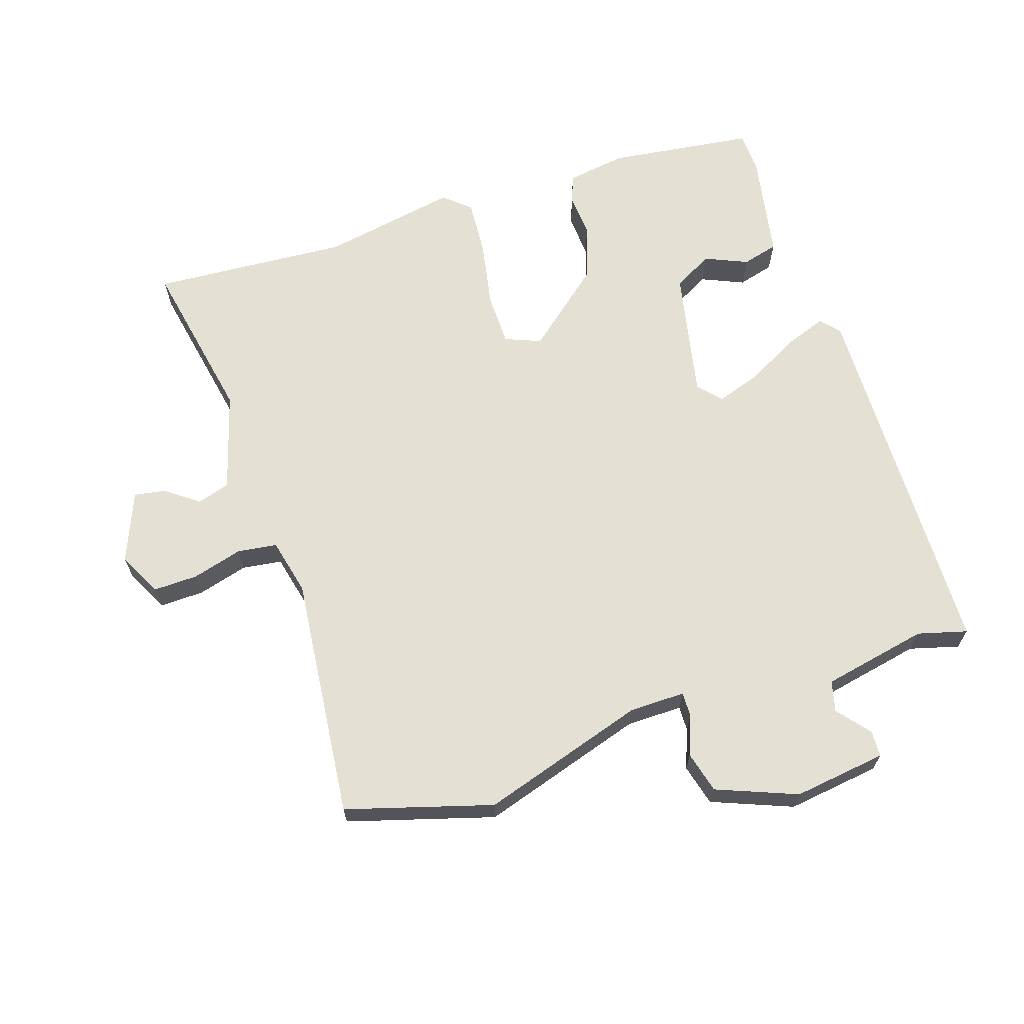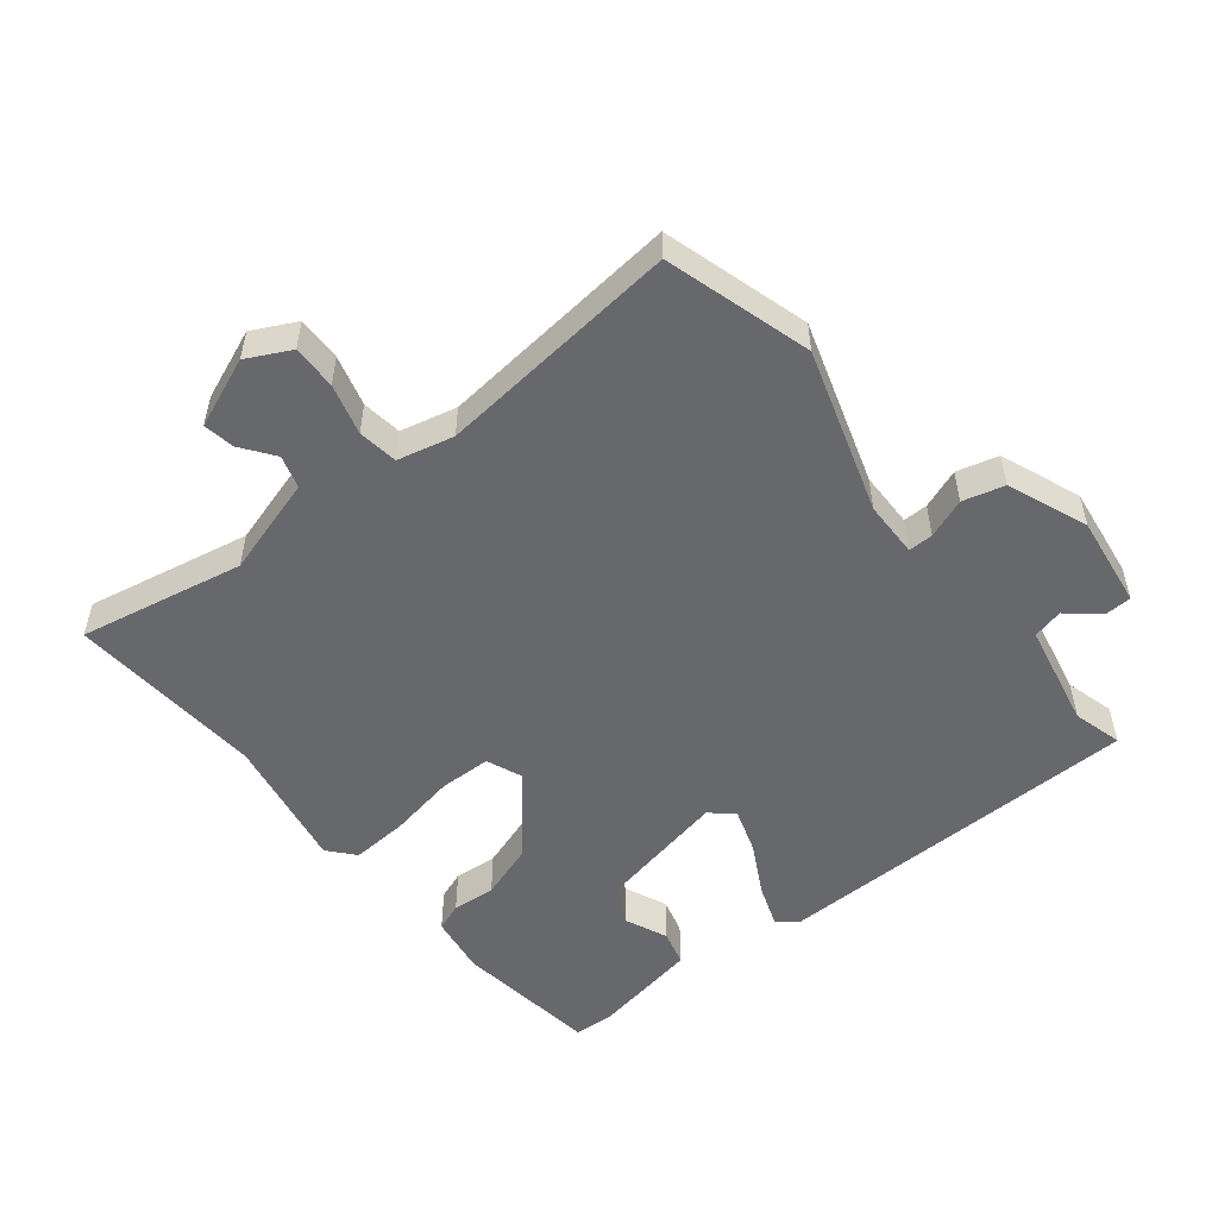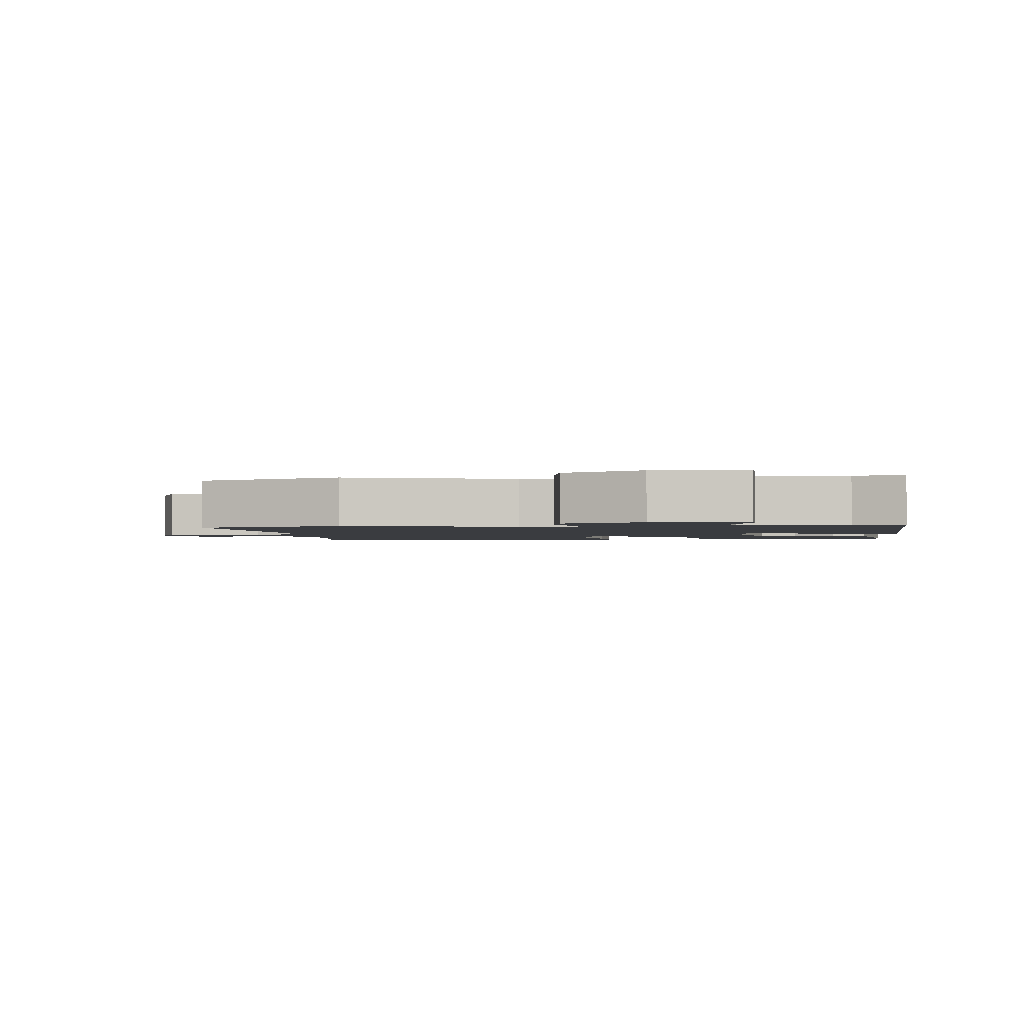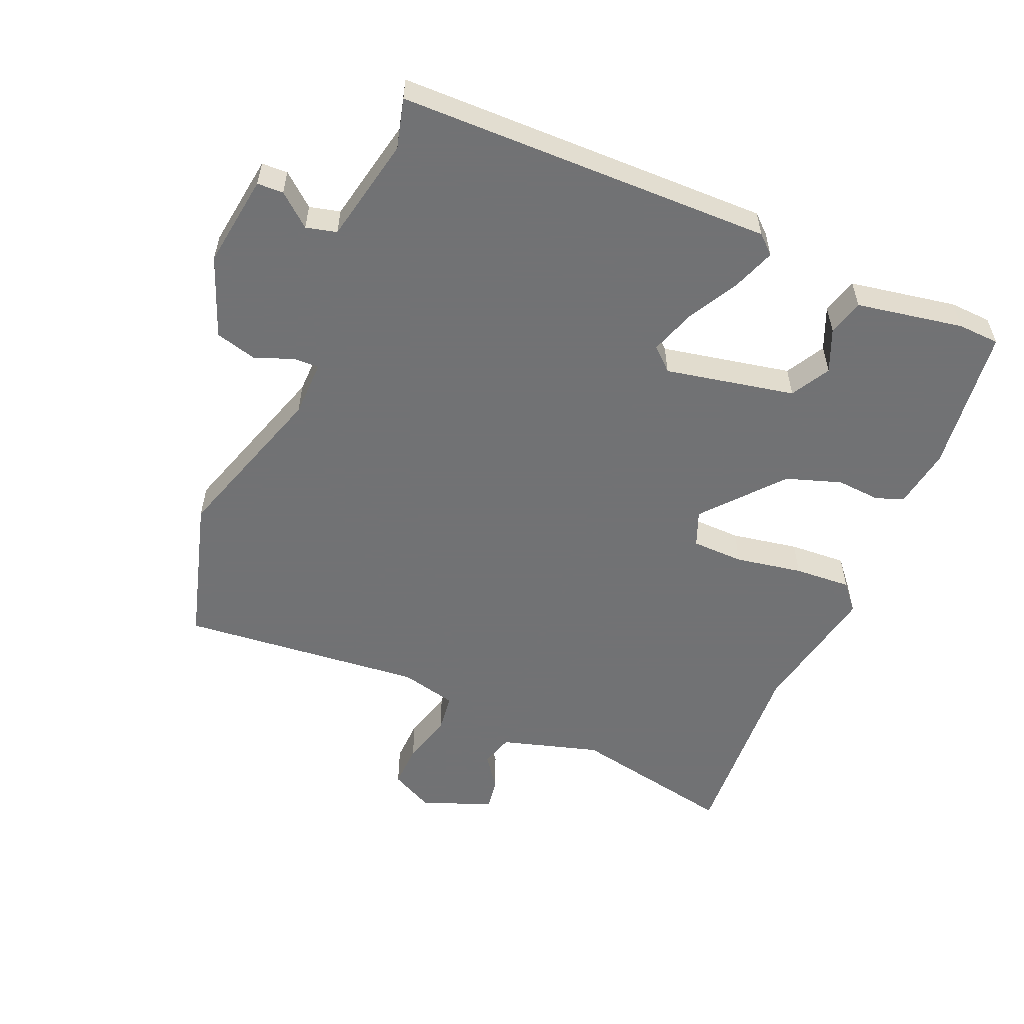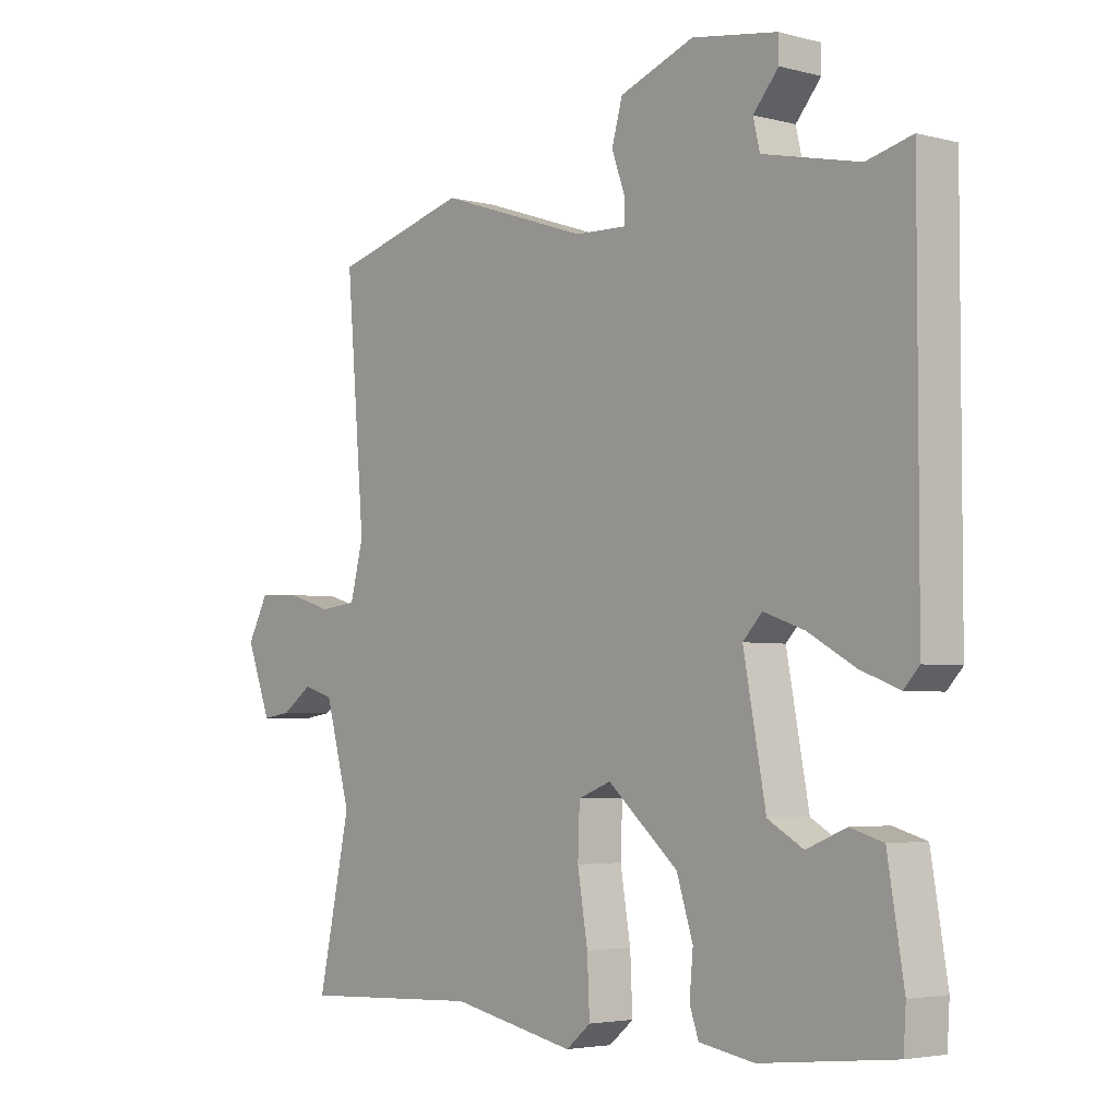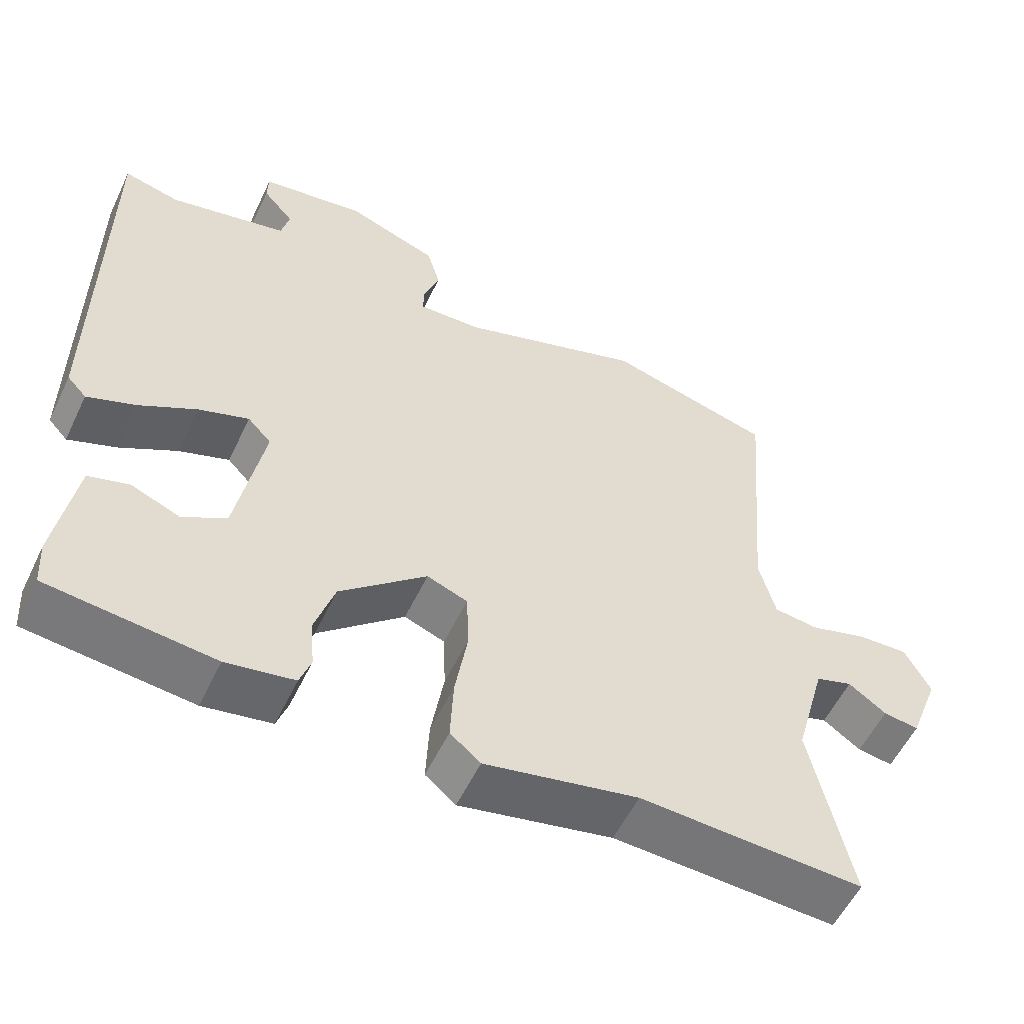
<metadata>
{"format":"obj","ext":"obj","renderer":"f3d","projection":"perspective","resolution":1024,"background":"white","views":[{"elev":66.0,"azim":-16.9,"up":"+Y"},{"elev":-52.4,"azim":-50.2,"up":"+Y"},{"elev":-1.9,"azim":9.3,"up":"+Y"},{"elev":-55.6,"azim":67.8,"up":"+Y"},{"elev":-3.9,"azim":49.3,"up":"+Z"},{"elev":-56.0,"azim":154.6,"up":"+Z"}]}
</metadata>
<code>
v -0.301 0.07 -0.491
v -0.603 0.07 -0.505
v -0.549 0.07 -0.253
v -0.591 0.07 -0.101
v -0.641 0.07 -0.085
v -0.692 0.07 -0.121
v -0.74 0.07 -0.128
v -0.781 0.07 -0.02
v -0.746 0.07 0.046
v -0.678 0.07 0.043
v -0.601 0.07 0.02
v -0.54 0.07 0.027
v -0.518 0.07 0.113
v -0.549 0.07 0.487
v -0.324 0.07 0.548
v -0.074 0.07 0.464
v 0.012 0.07 0.461
v 0.012 0.07 0.499
v -0.01 0.07 0.56
v 0.008 0.07 0.623
v 0.132 0.07 0.669
v 0.274 0.07 0.647
v 0.275 0.07 0.607
v 0.233 0.07 0.558
v 0.244 0.07 0.511
v 0.405 0.07 0.475
v 0.481 0.07 0.494
v 0.481 0.07 -0.079
v 0.455 0.07 -0.107
v 0.39 0.07 -0.082
v 0.312 0.07 -0.038
v 0.244 0.07 -0.014
v 0.212 0.07 -0.048
v 0.249 0.07 -0.247
v 0.308 0.07 -0.281
v 0.374 0.07 -0.254
v 0.429 0.07 -0.27
v 0.456 0.07 -0.434
v 0.452 0.07 -0.498
v 0.229 0.07 -0.522
v 0.137 0.07 -0.506
v 0.122 0.07 -0.463
v 0.128 0.07 -0.396
v 0.101 0.07 -0.311
v -0.016 0.07 -0.209
v -0.071 0.07 -0.23
v -0.074 0.07 -0.31
v -0.057 0.07 -0.413
v -0.053 0.07 -0.5
v -0.094 0.07 -0.534
v -0.301 0 -0.491
v -0.603 0 -0.505
v -0.549 0 -0.253
v -0.591 0 -0.101
v -0.641 0 -0.085
v -0.692 0 -0.121
v -0.74 0 -0.128
v -0.781 0 -0.02
v -0.746 0 0.046
v -0.678 0 0.043
v -0.601 0 0.02
v -0.54 0 0.027
v -0.518 0 0.113
v -0.549 0 0.487
v -0.324 0 0.548
v -0.074 0 0.464
v 0.012 0 0.461
v 0.012 0 0.499
v -0.01 0 0.56
v 0.008 0 0.623
v 0.132 0 0.669
v 0.274 0 0.647
v 0.275 0 0.607
v 0.233 0 0.558
v 0.244 0 0.511
v 0.405 0 0.475
v 0.481 0 0.494
v 0.481 0 -0.079
v 0.455 0 -0.107
v 0.39 0 -0.082
v 0.312 0 -0.038
v 0.244 0 -0.014
v 0.212 0 -0.048
v 0.249 0 -0.247
v 0.308 0 -0.281
v 0.374 0 -0.254
v 0.429 0 -0.27
v 0.456 0 -0.434
v 0.452 0 -0.498
v 0.229 0 -0.522
v 0.137 0 -0.506
v 0.122 0 -0.463
v 0.128 0 -0.396
v 0.101 0 -0.311
v -0.016 0 -0.209
v -0.071 0 -0.23
v -0.074 0 -0.31
v -0.057 0 -0.413
v -0.053 0 -0.5
v -0.094 0 -0.534
f 49 50 1
f 48 49 1
f 47 48 1
f 1 2 3
f 47 1 3
f 46 47 3
f 45 46 3 4
f 41 42 43
f 40 41 43
f 39 40 43
f 38 39 43
f 37 38 43
f 36 37 43
f 35 36 43
f 34 35 43 44
f 33 34 44 45
f 29 30 31
f 28 29 31
f 27 28 31
f 26 27 31
f 25 26 31 32
f 45 4 5
f 33 45 5
f 32 33 5
f 25 32 5
f 24 25 5
f 22 23 24
f 21 22 24
f 20 21 24
f 19 20 24
f 18 19 24
f 13 14 15 16
f 12 13 16 17
f 9 10 11
f 8 9 11
f 7 8 11
f 6 7 11
f 5 6 11
f 5 11 12
f 24 5 12 17
f 17 18 24
f 51 100 99
f 51 99 98
f 51 98 97
f 53 52 51
f 53 51 97
f 53 97 96
f 54 53 96 95
f 93 92 91
f 93 91 90
f 93 90 89
f 93 89 88
f 93 88 87
f 93 87 86
f 93 86 85
f 94 93 85 84
f 95 94 84 83
f 81 80 79
f 81 79 78
f 81 78 77
f 81 77 76
f 82 81 76 75
f 55 54 95
f 55 95 83
f 55 83 82
f 55 82 75
f 55 75 74
f 74 73 72
f 74 72 71
f 74 71 70
f 74 70 69
f 74 69 68
f 66 65 64 63
f 67 66 63 62
f 61 60 59
f 61 59 58
f 61 58 57
f 61 57 56
f 61 56 55
f 62 61 55
f 67 62 55 74
f 74 68 67
f 1 51 52 2
f 2 52 53 3
f 3 53 54 4
f 4 54 55 5
f 5 55 56 6
f 6 56 57 7
f 7 57 58 8
f 8 58 59 9
f 9 59 60 10
f 10 60 61 11
f 11 61 62 12
f 12 62 63 13
f 13 63 64 14
f 14 64 65 15
f 15 65 66 16
f 16 66 67 17
f 17 67 68 18
f 18 68 69 19
f 19 69 70 20
f 20 70 71 21
f 21 71 72 22
f 22 72 73 23
f 23 73 74 24
f 24 74 75 25
f 25 75 76 26
f 26 76 77 27
f 27 77 78 28
f 28 78 79 29
f 29 79 80 30
f 30 80 81 31
f 31 81 82 32
f 32 82 83 33
f 33 83 84 34
f 34 84 85 35
f 35 85 86 36
f 36 86 87 37
f 37 87 88 38
f 38 88 89 39
f 39 89 90 40
f 40 90 91 41
f 41 91 92 42
f 42 92 93 43
f 43 93 94 44
f 44 94 95 45
f 45 95 96 46
f 46 96 97 47
f 47 97 98 48
f 48 98 99 49
f 49 99 100 50
f 50 100 51 1

</code>
